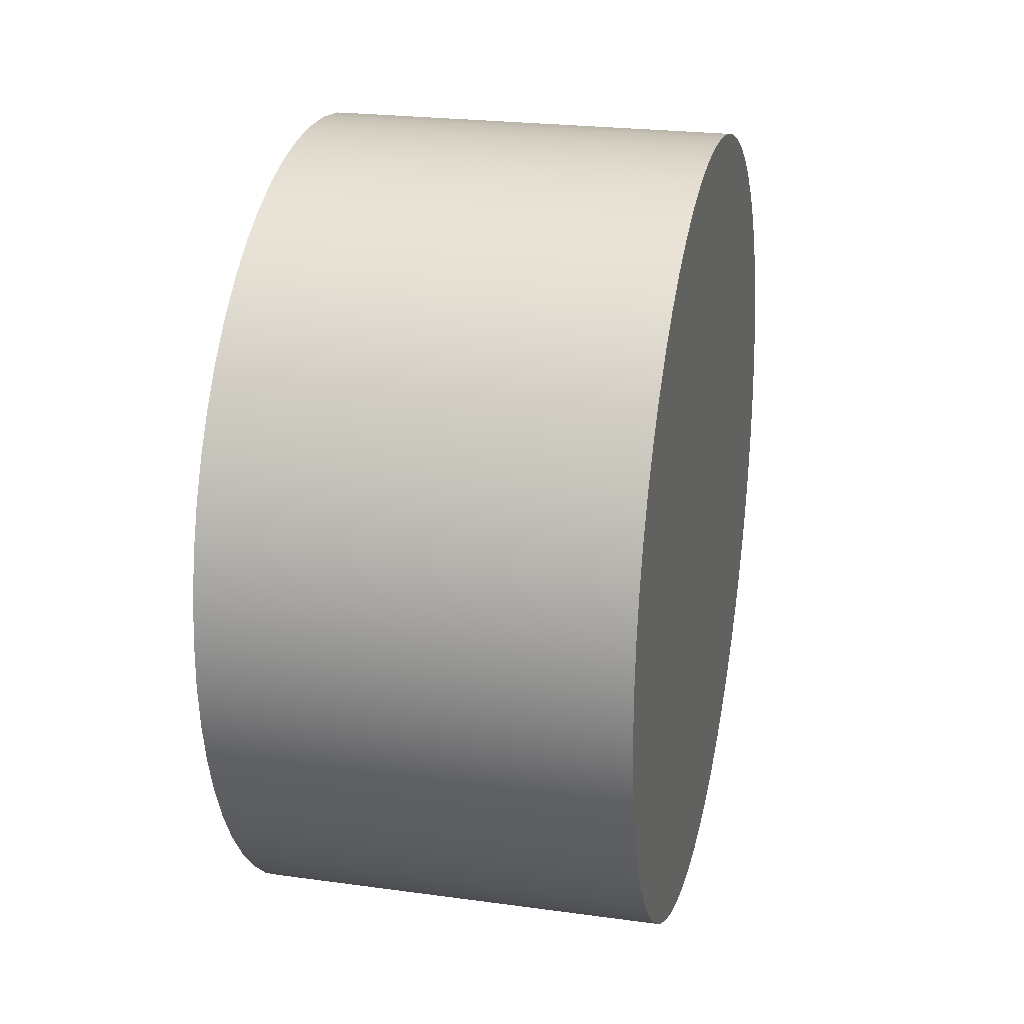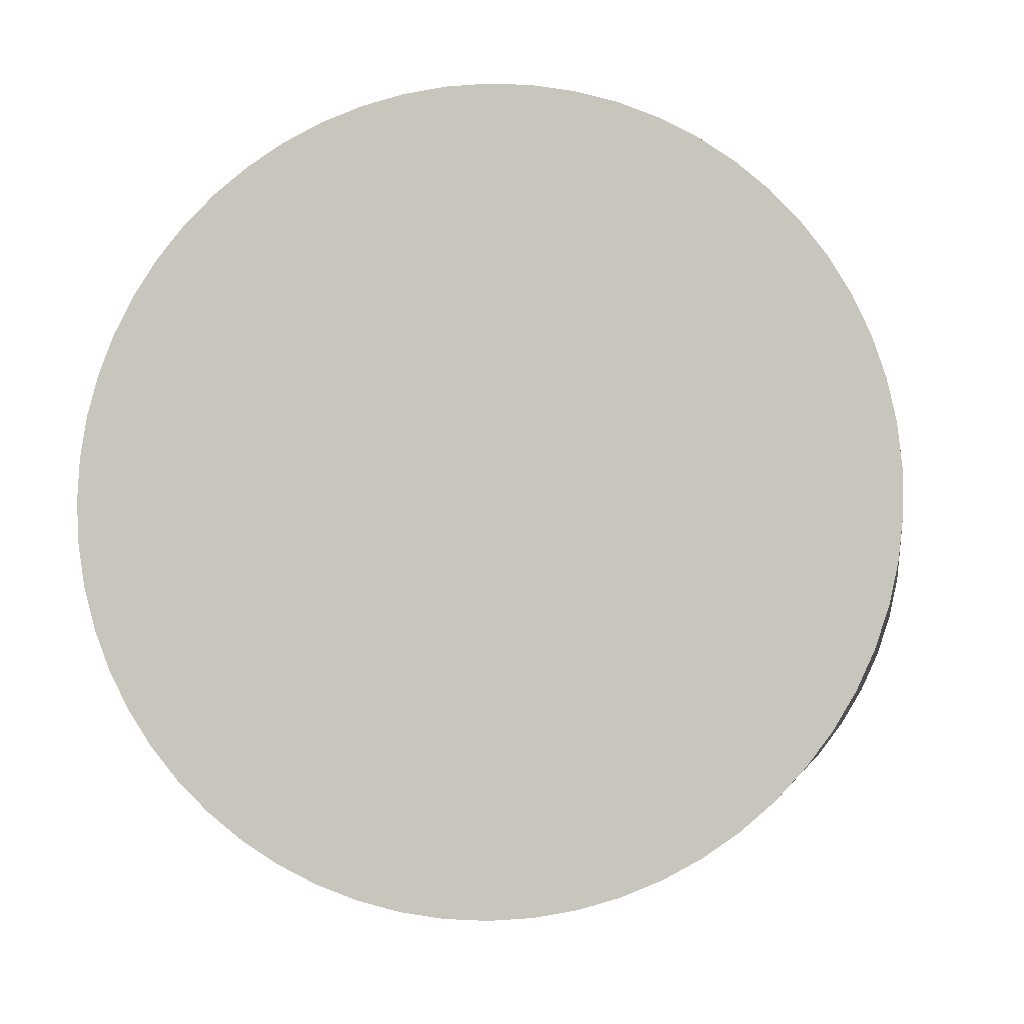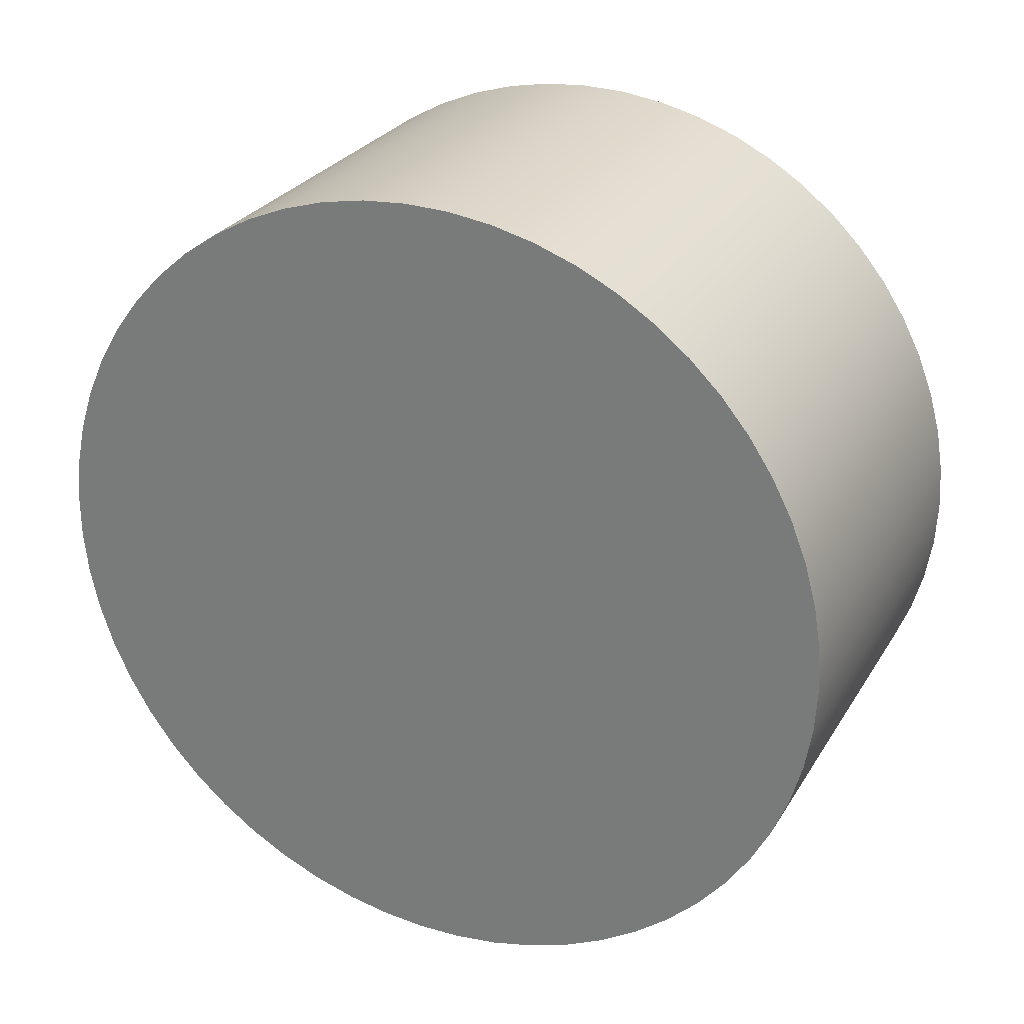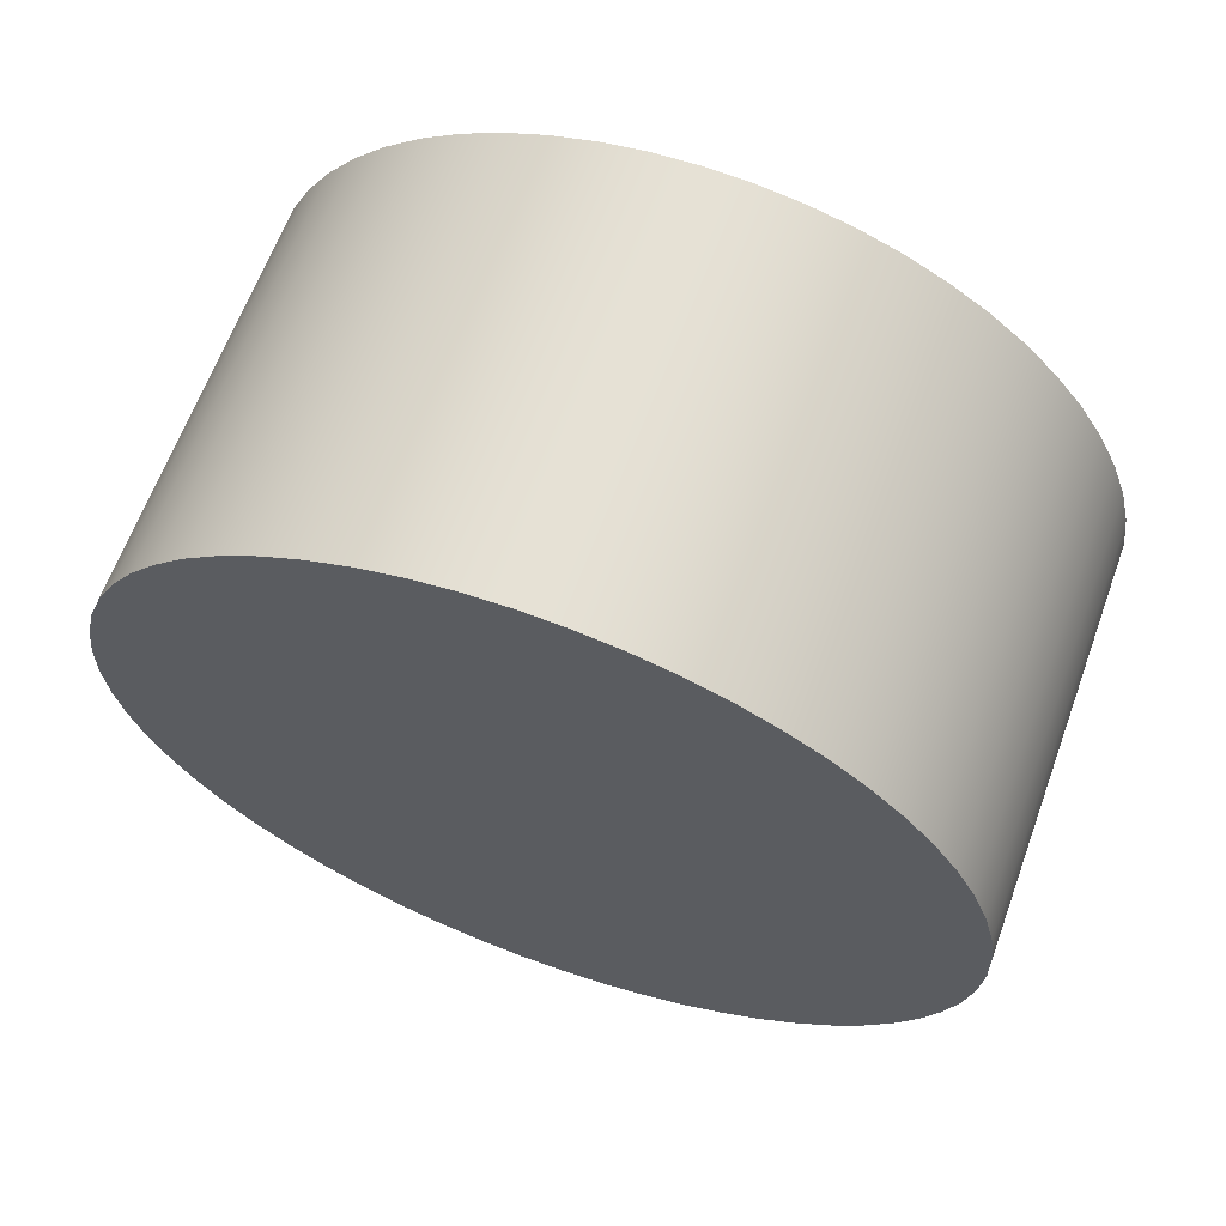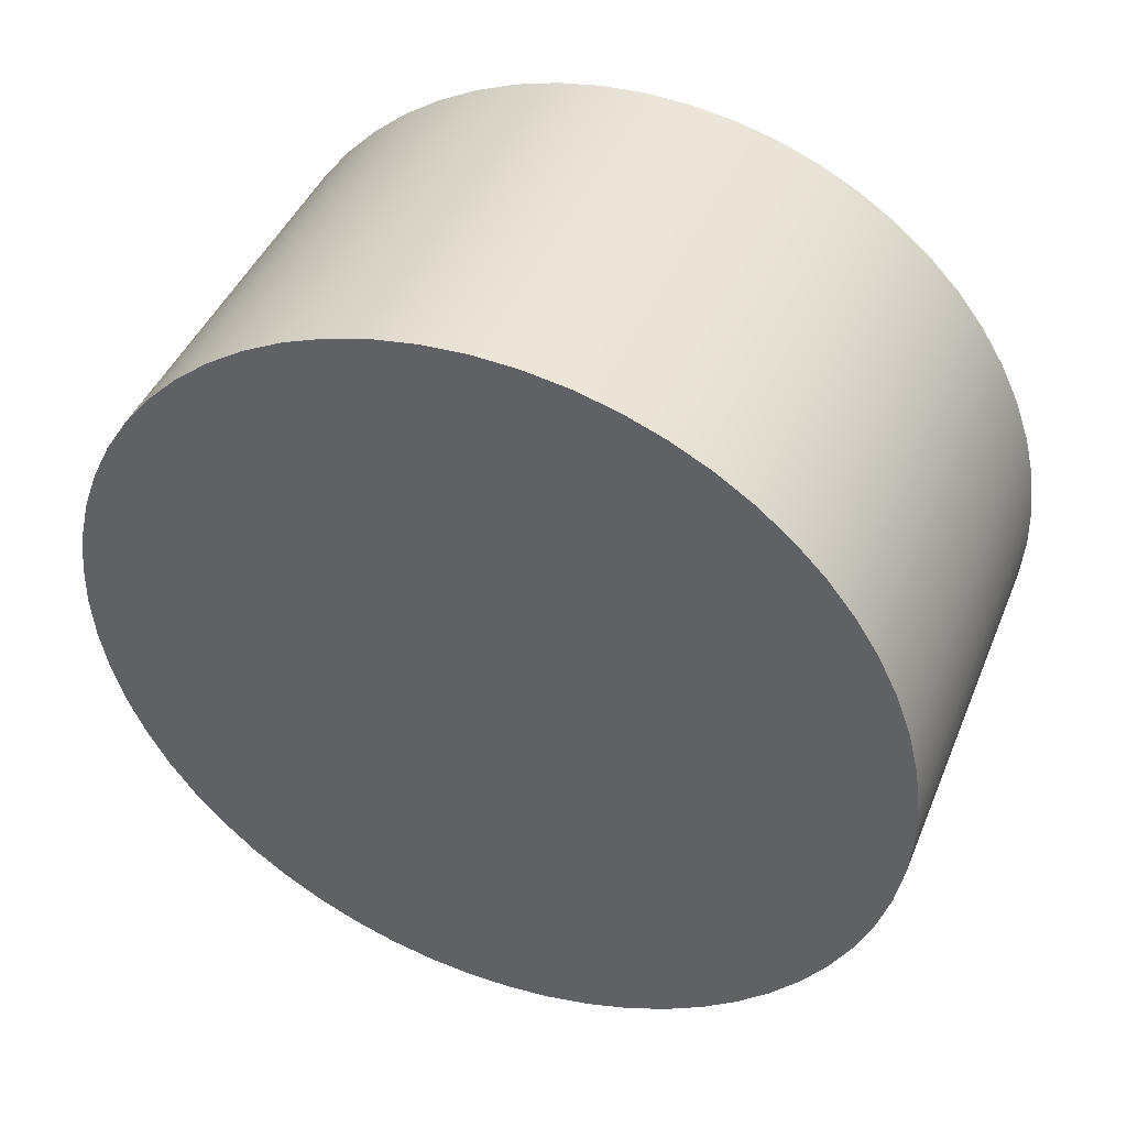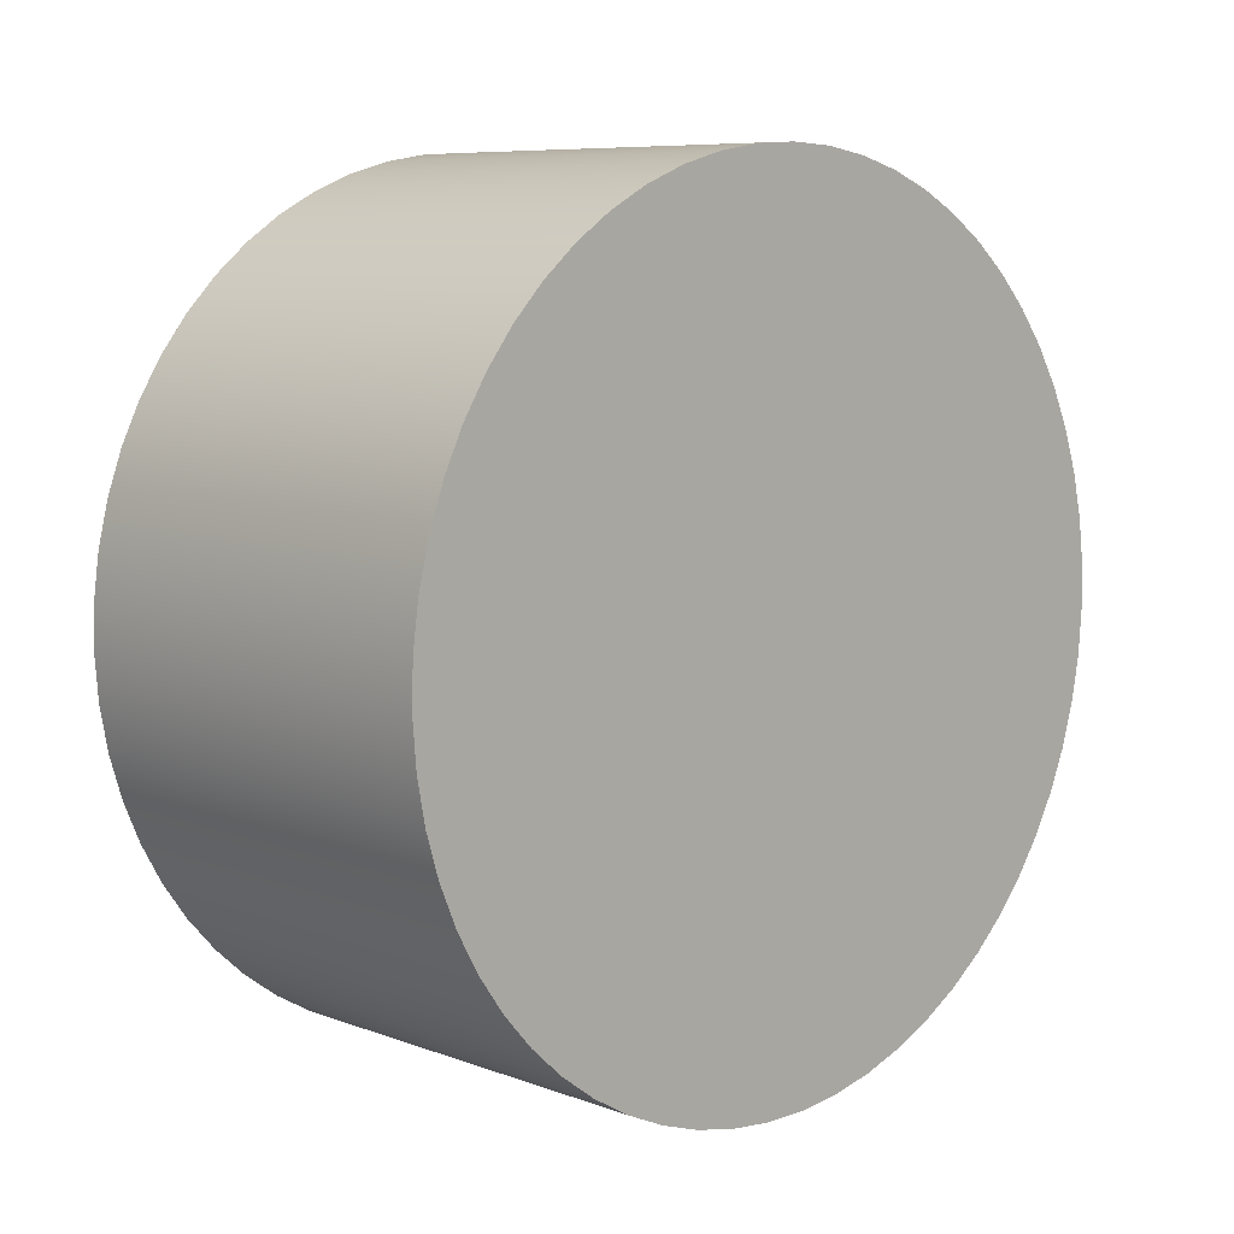
<metadata>
{"format":"obj","ext":"obj","renderer":"f3d","projection":"perspective","resolution":1024,"background":"white","views":[{"elev":23.5,"azim":-167.0,"up":"+Y"},{"elev":-4.3,"azim":99.6,"up":"+Y"},{"elev":27.4,"azim":-64.8,"up":"+Y"},{"elev":64.5,"azim":-69.9,"up":"+Z"},{"elev":43.4,"azim":111.5,"up":"+Z"},{"elev":8.0,"azim":-134.5,"up":"+Z"}]}
</metadata>
<code>
v 0.2 -5 -5.3
v 0.2 -4.979 -5.301
v 0.2 -4.958 -5.305
v 0.2 -4.937 -5.31
v 0.2 -4.917 -5.318
v 0.2 -4.898 -5.328
v 0.2 -4.881 -5.339
v 0.2 -4.864 -5.353
v 0.2 -4.849 -5.368
v 0.2 -4.836 -5.385
v 0.2 -4.825 -5.403
v 0.2 -4.816 -5.422
v 0.2 -4.809 -5.442
v 0.2 -4.803 -5.463
v 0.2 -4.801 -5.484
v 0.2 -4.8 -5.505
v 0.2 -4.802 -5.527
v 0.2 -4.806 -5.547
v 0.2 -4.812 -5.568
v 0.2 -4.82 -5.587
v 0.2 -4.83 -5.606
v 0.2 -4.843 -5.624
v 0.2 -4.857 -5.64
v 0.2 -4.872 -5.654
v 0.2 -4.889 -5.667
v 0.2 -4.908 -5.677
v 0.2 -4.927 -5.686
v 0.2 -4.947 -5.693
v 0.2 -4.968 -5.697
v 0.2 -4.989 -5.7
v 0.2 -5.011 -5.7
v 0.2 -5.032 -5.697
v 0.2 -5.053 -5.693
v 0.2 -5.073 -5.686
v 0.2 -5.092 -5.677
v 0.2 -5.111 -5.667
v 0.2 -5.128 -5.654
v 0.2 -5.143 -5.64
v 0.2 -5.157 -5.624
v 0.2 -5.17 -5.606
v 0.2 -5.18 -5.587
v 0.2 -5.188 -5.568
v 0.2 -5.194 -5.547
v 0.2 -5.198 -5.527
v 0.2 -5.2 -5.505
v 0.2 -5.199 -5.484
v 0.2 -5.197 -5.463
v 0.2 -5.191 -5.442
v 0.2 -5.184 -5.422
v 0.2 -5.175 -5.403
v 0.2 -5.164 -5.385
v 0.2 -5.151 -5.368
v 0.2 -5.136 -5.353
v 0.2 -5.119 -5.339
v 0.2 -5.102 -5.328
v 0.2 -5.083 -5.318
v 0.2 -5.063 -5.31
v 0.2 -5.042 -5.305
v 0.2 -5.021 -5.301
v 0 -5 -5.3
v 0 -5.021 -5.301
v 0 -5.042 -5.305
v 0 -5.063 -5.31
v 0 -5.083 -5.318
v 0 -5.102 -5.328
v 0 -5.119 -5.339
v 0 -5.136 -5.353
v 0 -5.151 -5.368
v 0 -5.164 -5.385
v 0 -5.175 -5.403
v 0 -5.184 -5.422
v 0 -5.191 -5.442
v 0 -5.197 -5.463
v 0 -5.199 -5.484
v 0 -5.2 -5.505
v 0 -5.198 -5.527
v 0 -5.194 -5.547
v 0 -5.188 -5.568
v 0 -5.18 -5.587
v 0 -5.17 -5.606
v 0 -5.157 -5.624
v 0 -5.143 -5.64
v 0 -5.128 -5.654
v 0 -5.111 -5.667
v 0 -5.092 -5.677
v 0 -5.073 -5.686
v 0 -5.053 -5.693
v 0 -5.032 -5.697
v 0 -5.011 -5.7
v 0 -4.989 -5.7
v 0 -4.968 -5.697
v 0 -4.947 -5.693
v 0 -4.927 -5.686
v 0 -4.908 -5.677
v 0 -4.889 -5.667
v 0 -4.872 -5.654
v 0 -4.857 -5.64
v 0 -4.843 -5.624
v 0 -4.83 -5.606
v 0 -4.82 -5.587
v 0 -4.812 -5.568
v 0 -4.806 -5.547
v 0 -4.802 -5.527
v 0 -4.8 -5.505
v 0 -4.801 -5.484
v 0 -4.803 -5.463
v 0 -4.809 -5.442
v 0 -4.816 -5.422
v 0 -4.825 -5.403
v 0 -4.836 -5.385
v 0 -4.849 -5.368
v 0 -4.864 -5.353
v 0 -4.881 -5.339
v 0 -4.898 -5.328
v 0 -4.917 -5.318
v 0 -4.937 -5.31
v 0 -4.958 -5.305
v 0 -4.979 -5.301
v 0 -5 -5.3
v 0.2 -5 -5.3
v 0.2 -5 -5.3
v 0.2 -5.021 -5.301
v 0.2 -5.042 -5.305
v 0.2 -5.063 -5.31
v 0.2 -5.083 -5.318
v 0.2 -5.102 -5.328
v 0.2 -5.119 -5.339
v 0.2 -5.136 -5.353
v 0.2 -5.151 -5.368
v 0.2 -5.164 -5.385
v 0.2 -5.175 -5.403
v 0.2 -5.184 -5.422
v 0.2 -5.191 -5.442
v 0.2 -5.197 -5.463
v 0.2 -5.199 -5.484
v 0.2 -5.2 -5.505
v 0.2 -5.198 -5.527
v 0.2 -5.194 -5.547
v 0.2 -5.188 -5.568
v 0.2 -5.18 -5.587
v 0.2 -5.17 -5.606
v 0.2 -5.157 -5.624
v 0.2 -5.143 -5.64
v 0.2 -5.128 -5.654
v 0.2 -5.111 -5.667
v 0.2 -5.092 -5.677
v 0.2 -5.073 -5.686
v 0.2 -5.053 -5.693
v 0.2 -5.032 -5.697
v 0.2 -5.011 -5.7
v 0.2 -4.989 -5.7
v 0.2 -4.968 -5.697
v 0.2 -4.947 -5.693
v 0.2 -4.927 -5.686
v 0.2 -4.908 -5.677
v 0.2 -4.889 -5.667
v 0.2 -4.872 -5.654
v 0.2 -4.857 -5.64
v 0.2 -4.843 -5.624
v 0.2 -4.83 -5.606
v 0.2 -4.82 -5.587
v 0.2 -4.812 -5.568
v 0.2 -4.806 -5.547
v 0.2 -4.802 -5.527
v 0.2 -4.8 -5.505
v 0.2 -4.801 -5.484
v 0.2 -4.803 -5.463
v 0.2 -4.809 -5.442
v 0.2 -4.816 -5.422
v 0.2 -4.825 -5.403
v 0.2 -4.836 -5.385
v 0.2 -4.849 -5.368
v 0.2 -4.864 -5.353
v 0.2 -4.881 -5.339
v 0.2 -4.898 -5.328
v 0.2 -4.917 -5.318
v 0.2 -4.937 -5.31
v 0.2 -4.958 -5.305
v 0.2 -4.979 -5.301
v 0 -5 -5.3
v 0 -4.979 -5.301
v 0 -4.958 -5.305
v 0 -4.937 -5.31
v 0 -4.917 -5.318
v 0 -4.898 -5.328
v 0 -4.881 -5.339
v 0 -4.864 -5.353
v 0 -4.849 -5.368
v 0 -4.836 -5.385
v 0 -4.825 -5.403
v 0 -4.816 -5.422
v 0 -4.809 -5.442
v 0 -4.803 -5.463
v 0 -4.801 -5.484
v 0 -4.8 -5.505
v 0 -4.802 -5.527
v 0 -4.806 -5.547
v 0 -4.812 -5.568
v 0 -4.82 -5.587
v 0 -4.83 -5.606
v 0 -4.843 -5.624
v 0 -4.857 -5.64
v 0 -4.872 -5.654
v 0 -4.889 -5.667
v 0 -4.908 -5.677
v 0 -4.927 -5.686
v 0 -4.947 -5.693
v 0 -4.968 -5.697
v 0 -4.989 -5.7
v 0 -5.011 -5.7
v 0 -5.032 -5.697
v 0 -5.053 -5.693
v 0 -5.073 -5.686
v 0 -5.092 -5.677
v 0 -5.111 -5.667
v 0 -5.128 -5.654
v 0 -5.143 -5.64
v 0 -5.157 -5.624
v 0 -5.17 -5.606
v 0 -5.18 -5.587
v 0 -5.188 -5.568
v 0 -5.194 -5.547
v 0 -5.198 -5.527
v 0 -5.2 -5.505
v 0 -5.199 -5.484
v 0 -5.197 -5.463
v 0 -5.191 -5.442
v 0 -5.184 -5.422
v 0 -5.175 -5.403
v 0 -5.164 -5.385
v 0 -5.151 -5.368
v 0 -5.136 -5.353
v 0 -5.119 -5.339
v 0 -5.102 -5.328
v 0 -5.083 -5.318
v 0 -5.063 -5.31
v 0 -5.042 -5.305
v 0 -5.021 -5.301
g c8dbe4fa-e2ff-11ea-a2f5-54bf646e7e1f
f 2 118 1
f 1 118 119
f 120 60 59
f 59 60 61
f 59 61 62
f 2 3 118
f 118 3 117
f 117 3 4
f 117 4 116
f 116 4 5
f 116 5 115
f 115 5 6
f 115 6 114
f 114 6 7
f 114 7 113
f 113 7 8
f 113 8 112
f 112 8 9
f 112 9 111
f 111 9 10
f 111 10 110
f 110 10 11
f 110 11 109
f 109 11 12
f 109 12 108
f 108 12 13
f 108 13 107
f 107 13 14
f 107 14 106
f 106 14 15
f 106 15 105
f 105 15 16
f 105 16 104
f 104 16 17
f 104 17 103
f 103 17 18
f 103 18 102
f 102 18 19
f 102 19 101
f 101 19 20
f 101 20 100
f 100 20 21
f 100 21 99
f 99 21 22
f 99 22 98
f 98 22 23
f 98 23 97
f 97 23 24
f 97 24 96
f 96 24 25
f 96 25 95
f 95 25 26
f 95 26 94
f 94 26 27
f 94 27 93
f 93 27 28
f 93 28 92
f 92 28 29
f 92 29 91
f 91 29 30
f 91 30 90
f 90 30 31
f 90 31 89
f 89 31 32
f 89 32 88
f 88 32 33
f 88 33 87
f 87 33 34
f 87 34 86
f 86 34 35
f 86 35 85
f 85 35 36
f 85 36 84
f 84 36 37
f 84 37 83
f 83 37 38
f 83 38 82
f 82 38 39
f 82 39 81
f 81 39 40
f 81 40 80
f 80 40 41
f 80 41 79
f 79 41 42
f 79 42 78
f 78 42 43
f 78 43 77
f 77 43 44
f 77 44 76
f 76 44 45
f 76 45 75
f 75 45 46
f 75 46 74
f 74 46 47
f 74 47 73
f 73 47 48
f 73 48 72
f 72 48 49
f 72 49 71
f 71 49 50
f 71 50 70
f 70 50 51
f 70 51 69
f 69 51 52
f 69 52 68
f 68 52 53
f 68 53 67
f 67 53 54
f 67 54 66
f 66 54 55
f 66 55 65
f 65 55 56
f 65 56 64
f 64 56 57
f 64 57 63
f 63 57 58
f 63 58 62
f 62 58 59
g c8dc59e4-e2ff-11ea-bd63-54bf646e7e1f
f 122 150 121
f 121 150 151
f 121 151 179
f 179 151 152
f 179 152 178
f 178 152 153
f 178 153 177
f 177 153 154
f 177 154 176
f 176 154 155
f 176 155 175
f 175 155 156
f 175 156 174
f 174 156 157
f 174 157 173
f 173 157 158
f 173 158 172
f 172 158 159
f 172 159 171
f 171 159 160
f 171 160 170
f 170 160 161
f 170 161 169
f 169 161 162
f 169 162 168
f 168 162 163
f 168 163 167
f 167 163 164
f 167 164 166
f 166 164 165
f 150 122 149
f 149 122 123
f 149 123 148
f 148 123 124
f 148 124 147
f 147 124 125
f 147 125 146
f 146 125 126
f 146 126 145
f 145 126 127
f 145 127 144
f 144 127 128
f 144 128 143
f 143 128 129
f 143 129 142
f 142 129 130
f 142 130 141
f 141 130 131
f 141 131 140
f 140 131 132
f 140 132 139
f 139 132 133
f 139 133 138
f 138 133 134
f 138 134 137
f 137 134 135
f 137 135 136
g c8dccf1a-e2ff-11ea-a1b3-54bf646e7e1f
f 181 209 180
f 180 209 210
f 180 210 238
f 238 210 211
f 238 211 237
f 237 211 212
f 237 212 236
f 236 212 213
f 236 213 235
f 235 213 214
f 235 214 234
f 234 214 215
f 234 215 233
f 233 215 216
f 233 216 232
f 232 216 217
f 232 217 231
f 231 217 218
f 231 218 230
f 230 218 219
f 230 219 229
f 229 219 220
f 229 220 228
f 228 220 221
f 228 221 227
f 227 221 222
f 227 222 226
f 226 222 223
f 226 223 225
f 225 223 224
f 209 181 208
f 208 181 182
f 208 182 207
f 207 182 183
f 207 183 206
f 206 183 184
f 206 184 205
f 205 184 185
f 205 185 204
f 204 185 186
f 204 186 203
f 203 186 187
f 203 187 202
f 202 187 188
f 202 188 201
f 201 188 189
f 201 189 200
f 200 189 190
f 200 190 199
f 199 190 191
f 199 191 198
f 198 191 192
f 198 192 197
f 197 192 193
f 197 193 196
f 196 193 194
f 196 194 195

</code>
